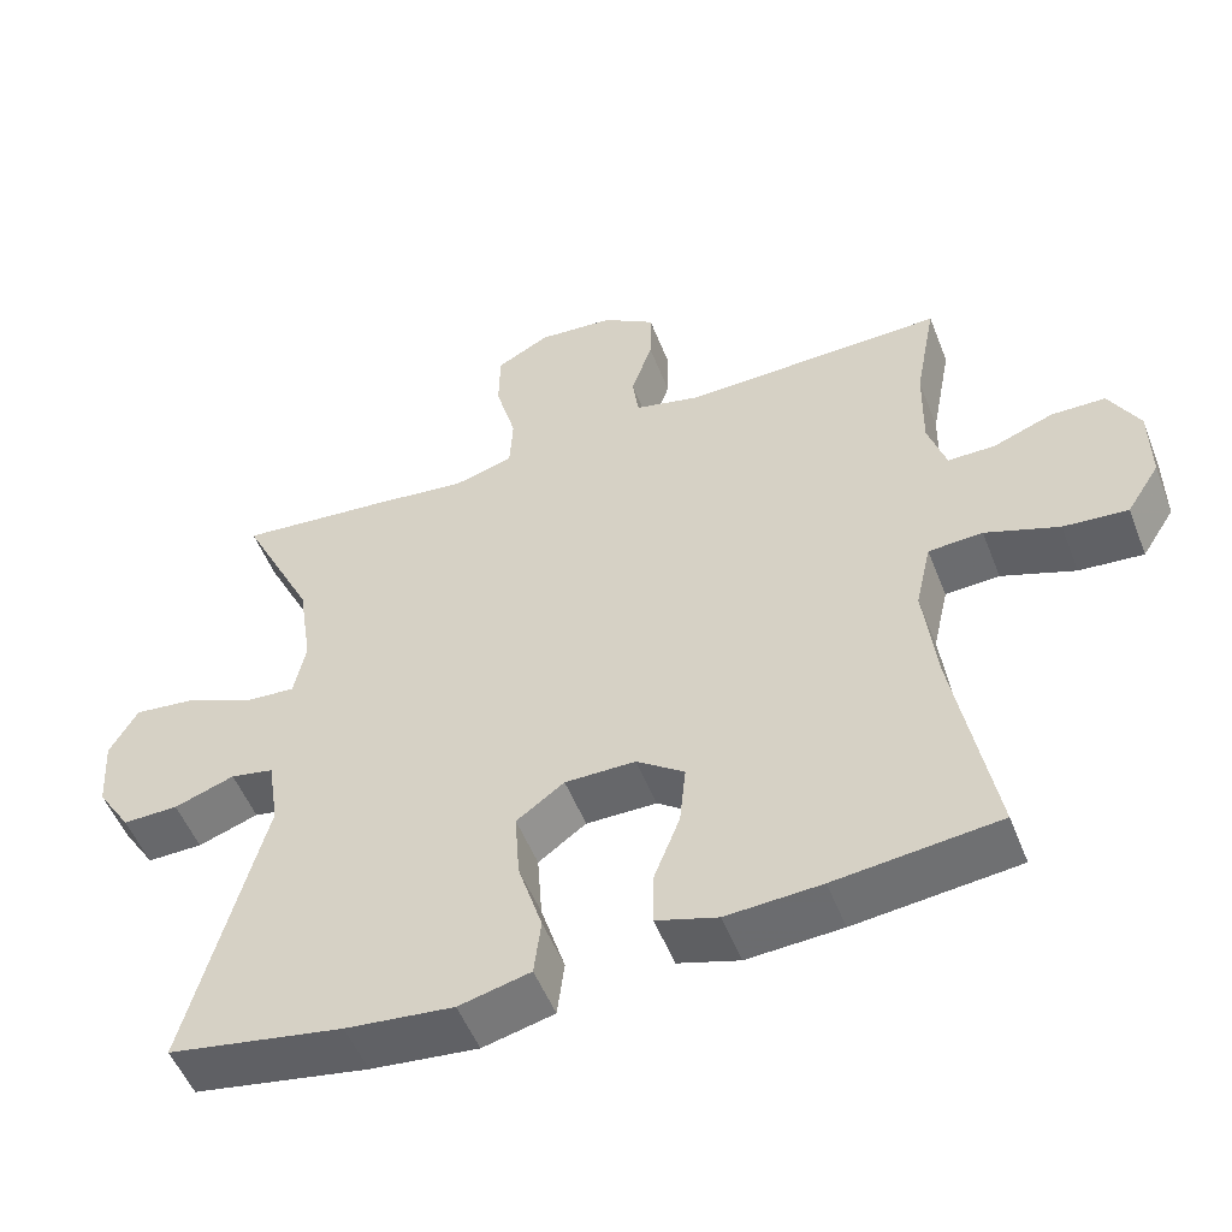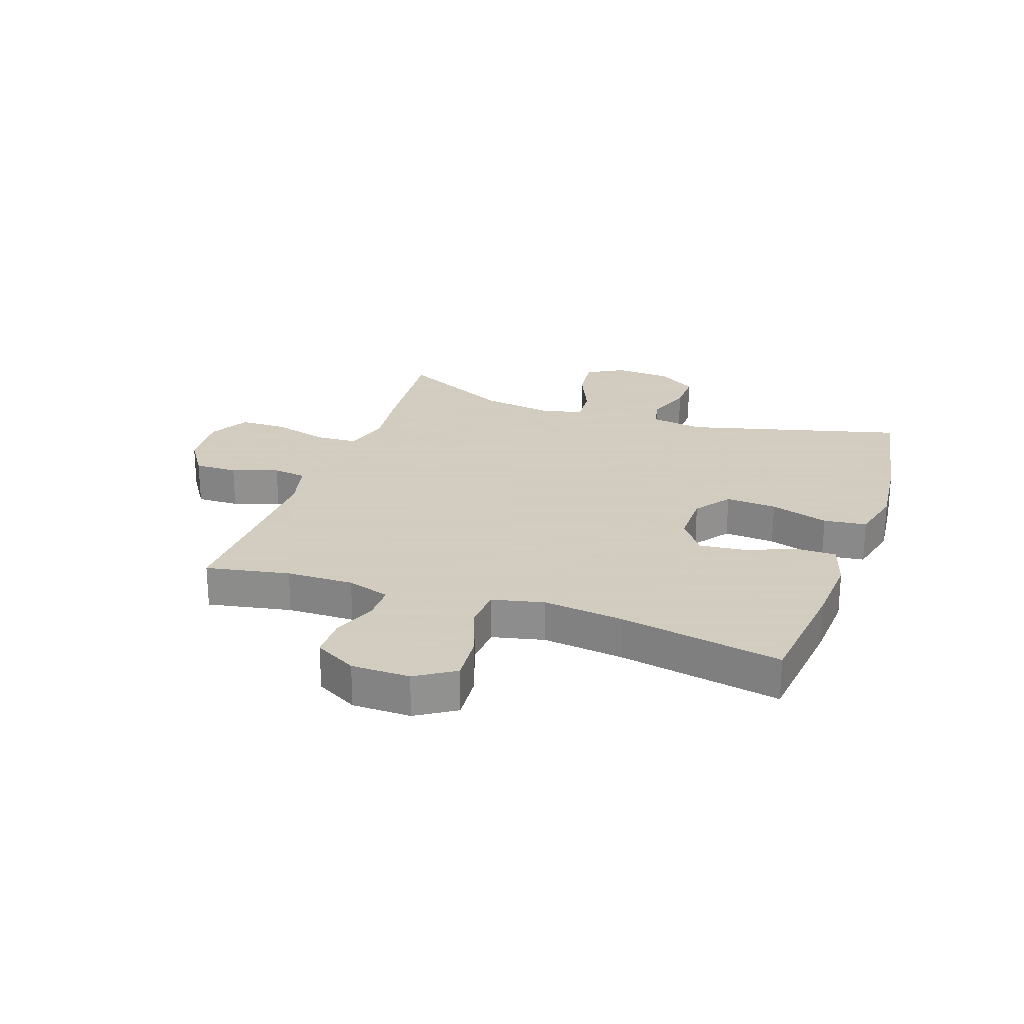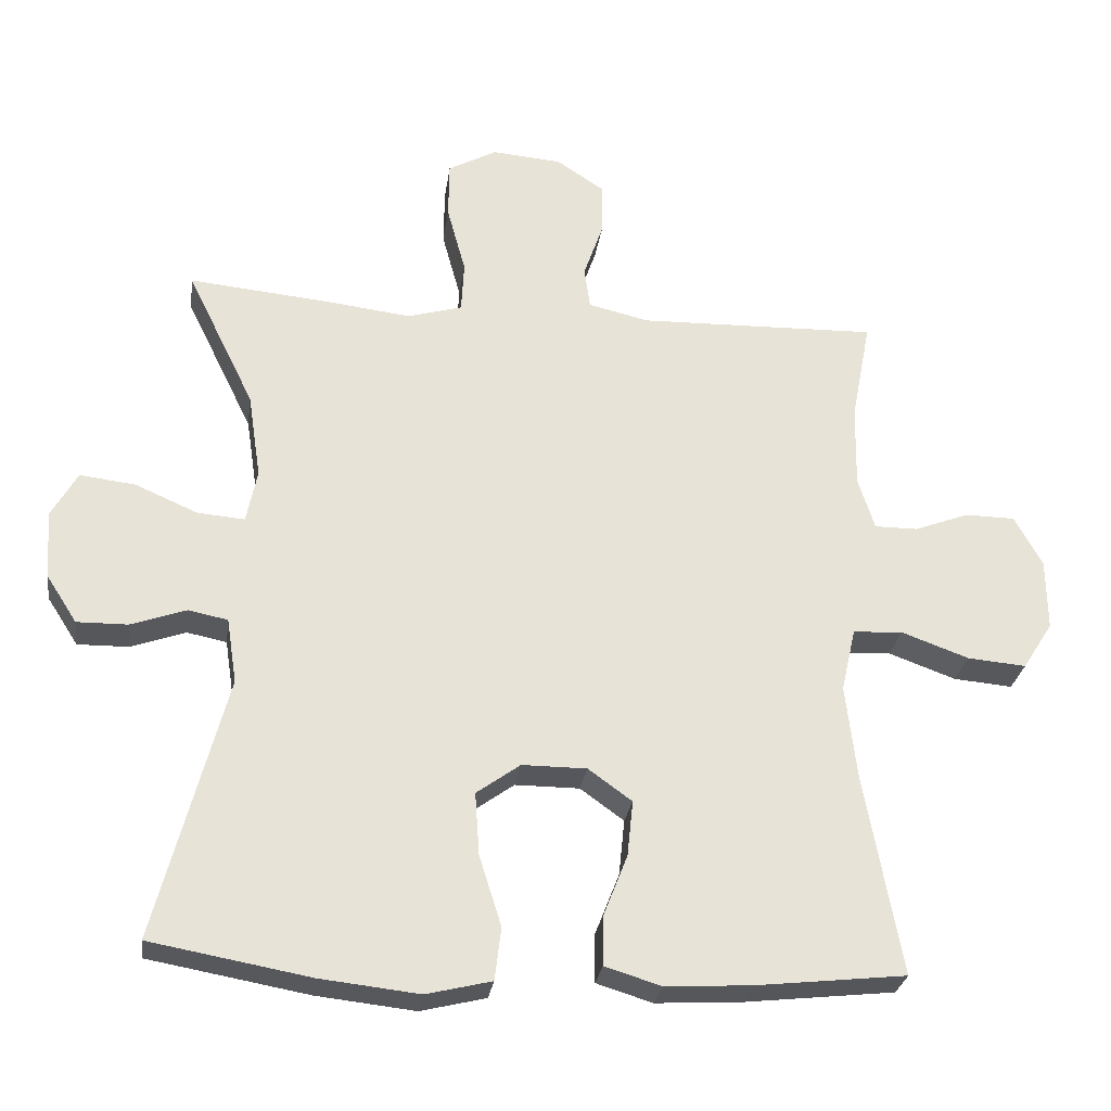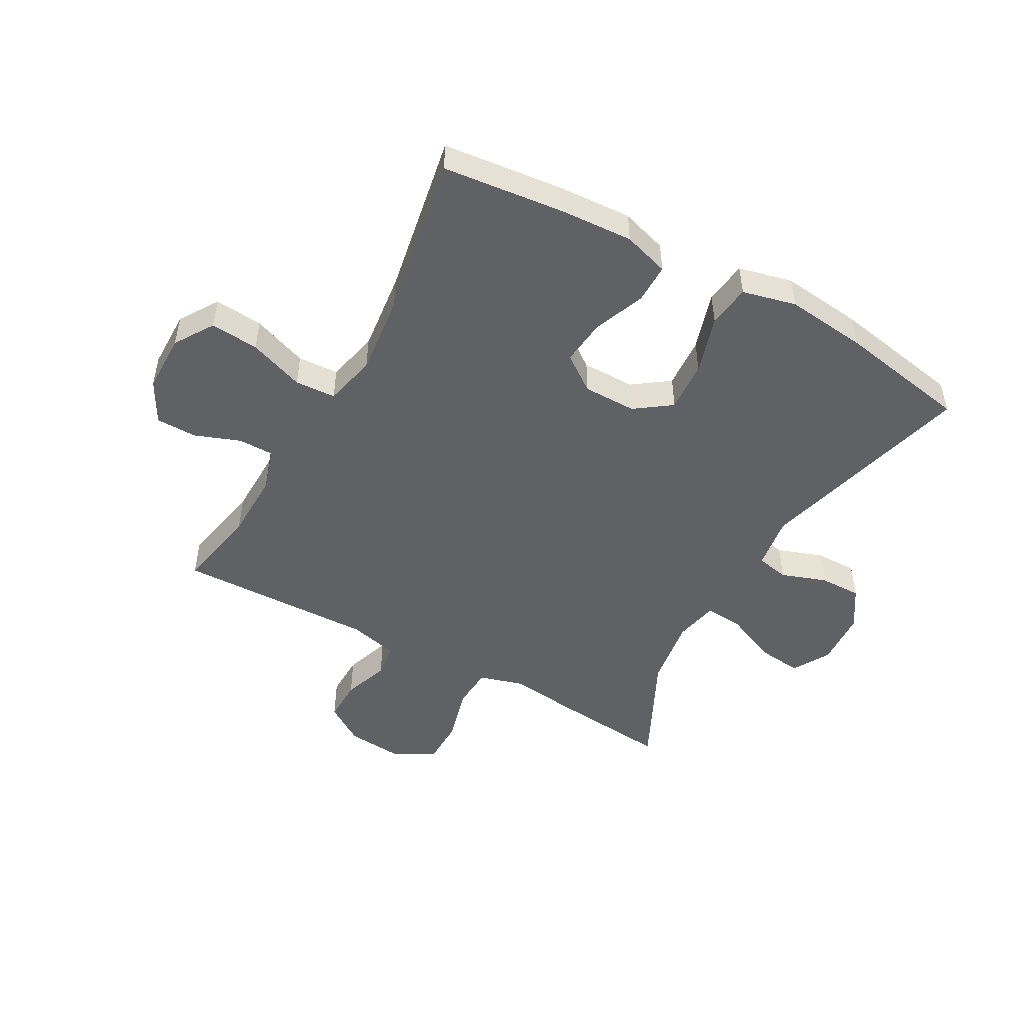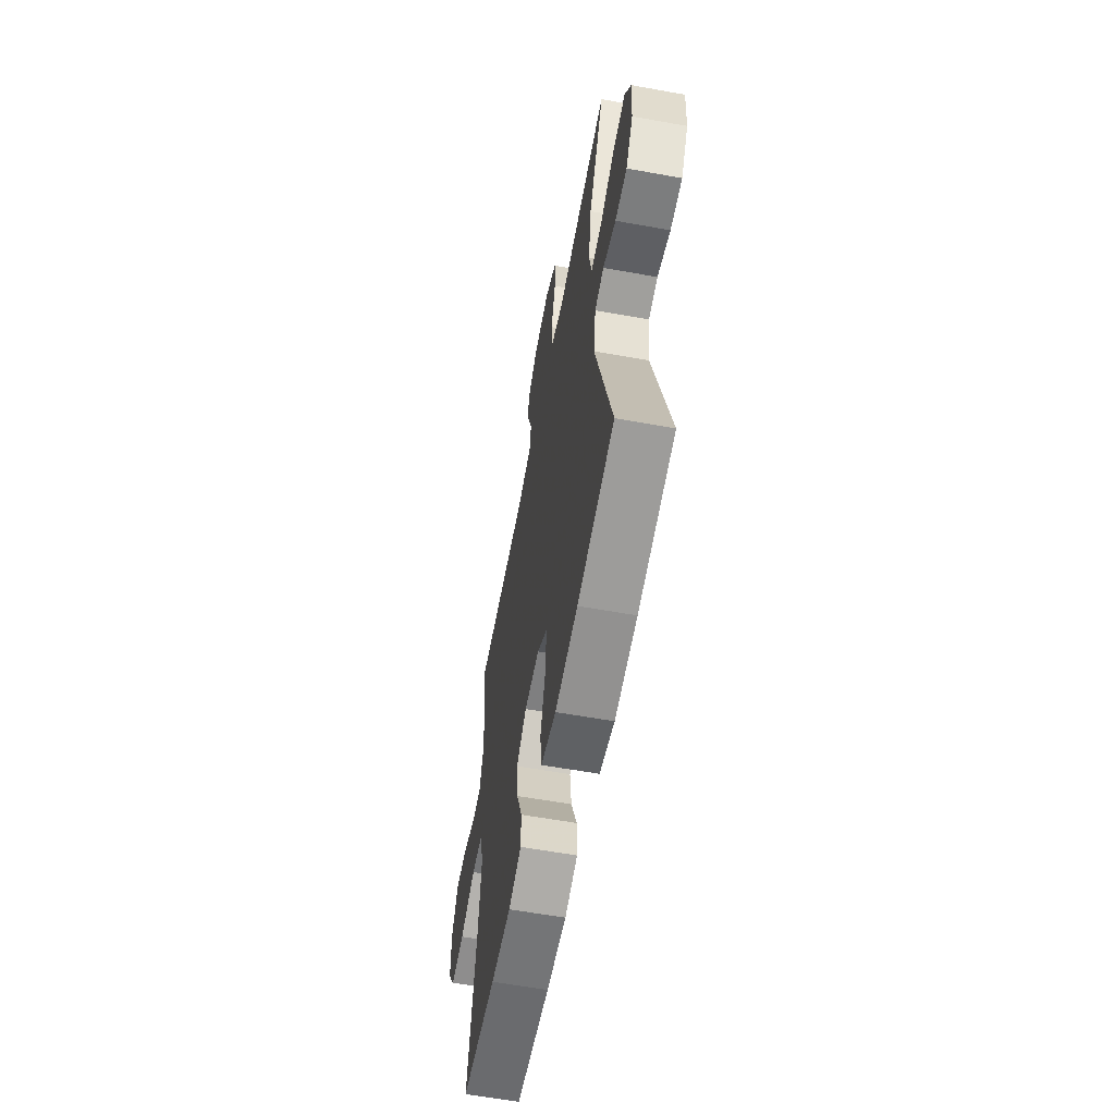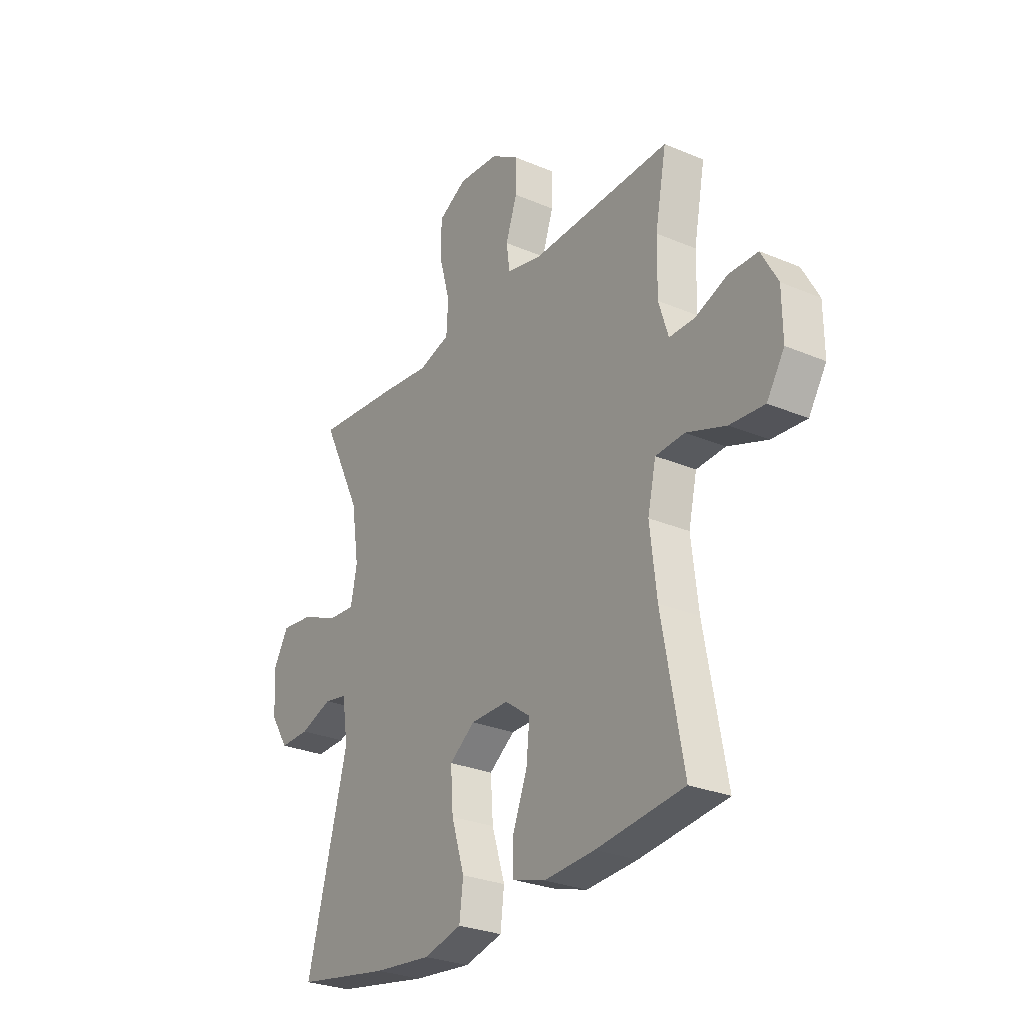
<metadata>
{"format":"obj","ext":"obj","renderer":"f3d","projection":"perspective","resolution":1024,"background":"white","views":[{"elev":-52.2,"azim":21.1,"up":"+Z"},{"elev":24.3,"azim":109.2,"up":"+Y"},{"elev":-27.6,"azim":-8.0,"up":"+Z"},{"elev":-49.0,"azim":150.8,"up":"+Y"},{"elev":-59.8,"azim":-100.5,"up":"+Z"},{"elev":-27.9,"azim":57.1,"up":"+Z"}]}
</metadata>
<code>
v -0.5 0.07 0.5
v -0.301 0.07 0.481
v -0.185 0.07 0.467
v -0.109 0.07 0.489
v -0.105 0.07 0.56
v -0.131 0.07 0.655
v -0.13 0.07 0.735
v -0.062 0.07 0.772
v 0.035 0.07 0.764
v 0.102 0.07 0.72
v 0.101 0.07 0.647
v 0.074 0.07 0.569
v 0.082 0.07 0.511
v 0.166 0.07 0.491
v 0.5 0.07 0.5
v 0.473 0.07 0.358
v 0.471 0.07 0.244
v 0.494 0.07 0.171
v 0.554 0.07 0.171
v 0.631 0.07 0.2
v 0.7 0.07 0.199
v 0.739 0.07 0.128
v 0.74 0.07 0.029
v 0.698 0.07 -0.037
v 0.616 0.07 -0.03
v 0.522 0.07 0.004
v 0.453 0.07 0
v 0.433 0.07 -0.088
v 0.449 0.07 -0.224
v 0.5 0.07 -0.5
v 0.292 0.07 -0.523
v 0.171 0.07 -0.53
v 0.093 0.07 -0.506
v 0.093 0.07 -0.439
v 0.127 0.07 -0.352
v 0.135 0.07 -0.274
v 0.074 0.07 -0.23
v -0.016 0.07 -0.23
v -0.077 0.07 -0.274
v -0.071 0.07 -0.361
v -0.04 0.07 -0.46
v -0.049 0.07 -0.533
v -0.14 0.07 -0.555
v -0.277 0.07 -0.54
v -0.5 0.07 -0.5
v -0.403 0.07 -0.132
v -0.417 0.07 -0.041
v -0.472 0.07 -0.03
v -0.549 0.07 -0.057
v -0.62 0.07 -0.058
v -0.663 0.07 0.009
v -0.669 0.07 0.104
v -0.633 0.07 0.167
v -0.556 0.07 0.158
v -0.468 0.07 0.12
v -0.403 0.07 0.115
v -0.388 0.07 0.189
v -0.406 0.07 0.308
v -0.5 0 0.5
v -0.301 0 0.481
v -0.185 0 0.467
v -0.109 0 0.489
v -0.105 0 0.56
v -0.131 0 0.655
v -0.13 0 0.735
v -0.062 0 0.772
v 0.035 0 0.764
v 0.102 0 0.72
v 0.101 0 0.647
v 0.074 0 0.569
v 0.082 0 0.511
v 0.166 0 0.491
v 0.5 0 0.5
v 0.473 0 0.358
v 0.471 0 0.244
v 0.494 0 0.171
v 0.554 0 0.171
v 0.631 0 0.2
v 0.7 0 0.199
v 0.739 0 0.128
v 0.74 0 0.029
v 0.698 0 -0.037
v 0.616 0 -0.03
v 0.522 0 0.004
v 0.453 0 0
v 0.433 0 -0.088
v 0.449 0 -0.224
v 0.5 0 -0.5
v 0.292 0 -0.523
v 0.171 0 -0.53
v 0.093 0 -0.506
v 0.093 0 -0.439
v 0.127 0 -0.352
v 0.135 0 -0.274
v 0.074 0 -0.23
v -0.016 0 -0.23
v -0.077 0 -0.274
v -0.071 0 -0.361
v -0.04 0 -0.46
v -0.049 0 -0.533
v -0.14 0 -0.555
v -0.277 0 -0.54
v -0.5 0 -0.5
v -0.403 0 -0.132
v -0.417 0 -0.041
v -0.472 0 -0.03
v -0.549 0 -0.057
v -0.62 0 -0.058
v -0.663 0 0.009
v -0.669 0 0.104
v -0.633 0 0.167
v -0.556 0 0.158
v -0.468 0 0.12
v -0.403 0 0.115
v -0.388 0 0.189
v -0.406 0 0.308
f 53 54 55
f 52 53 55
f 51 52 55
f 50 51 55
f 49 50 55
f 48 49 55
f 47 48 55 56
f 46 47 56 57
f 44 45 46
f 43 44 46
f 42 43 46
f 41 42 46
f 40 41 46
f 39 40 46 57
f 33 34 35
f 32 33 35
f 31 32 35
f 30 31 35
f 29 30 35
f 28 29 35 36
f 27 28 36 37
f 24 25 26
f 23 24 26
f 22 23 26
f 21 22 26
f 20 21 26
f 19 20 26
f 18 19 26 27
f 27 37 38
f 18 27 38
f 17 18 38
f 14 15 16
f 39 57 58
f 38 39 58
f 17 38 58
f 16 17 58
f 14 16 58
f 13 14 58
f 10 11 12
f 9 10 12
f 8 9 12
f 7 8 12
f 6 7 12
f 5 6 12
f 1 2 3
f 58 1 3
f 13 58 3 4
f 4 5 12 13
f 113 112 111
f 113 111 110
f 113 110 109
f 113 109 108
f 113 108 107
f 113 107 106
f 114 113 106 105
f 115 114 105 104
f 104 103 102
f 104 102 101
f 104 101 100
f 104 100 99
f 104 99 98
f 115 104 98 97
f 93 92 91
f 93 91 90
f 93 90 89
f 93 89 88
f 93 88 87
f 94 93 87 86
f 95 94 86 85
f 84 83 82
f 84 82 81
f 84 81 80
f 84 80 79
f 84 79 78
f 84 78 77
f 85 84 77 76
f 96 95 85
f 96 85 76
f 96 76 75
f 74 73 72
f 116 115 97
f 116 97 96
f 116 96 75
f 116 75 74
f 116 74 72
f 116 72 71
f 70 69 68
f 70 68 67
f 70 67 66
f 70 66 65
f 70 65 64
f 70 64 63
f 61 60 59
f 61 59 116
f 62 61 116 71
f 71 70 63 62
f 1 59 60 2
f 2 60 61 3
f 3 61 62 4
f 4 62 63 5
f 5 63 64 6
f 6 64 65 7
f 7 65 66 8
f 8 66 67 9
f 9 67 68 10
f 10 68 69 11
f 11 69 70 12
f 12 70 71 13
f 13 71 72 14
f 14 72 73 15
f 15 73 74 16
f 16 74 75 17
f 17 75 76 18
f 18 76 77 19
f 19 77 78 20
f 20 78 79 21
f 21 79 80 22
f 22 80 81 23
f 23 81 82 24
f 24 82 83 25
f 25 83 84 26
f 26 84 85 27
f 27 85 86 28
f 28 86 87 29
f 29 87 88 30
f 30 88 89 31
f 31 89 90 32
f 32 90 91 33
f 33 91 92 34
f 34 92 93 35
f 35 93 94 36
f 36 94 95 37
f 37 95 96 38
f 38 96 97 39
f 39 97 98 40
f 40 98 99 41
f 41 99 100 42
f 42 100 101 43
f 43 101 102 44
f 44 102 103 45
f 45 103 104 46
f 46 104 105 47
f 47 105 106 48
f 48 106 107 49
f 49 107 108 50
f 50 108 109 51
f 51 109 110 52
f 52 110 111 53
f 53 111 112 54
f 54 112 113 55
f 55 113 114 56
f 56 114 115 57
f 57 115 116 58
f 58 116 59 1

</code>
